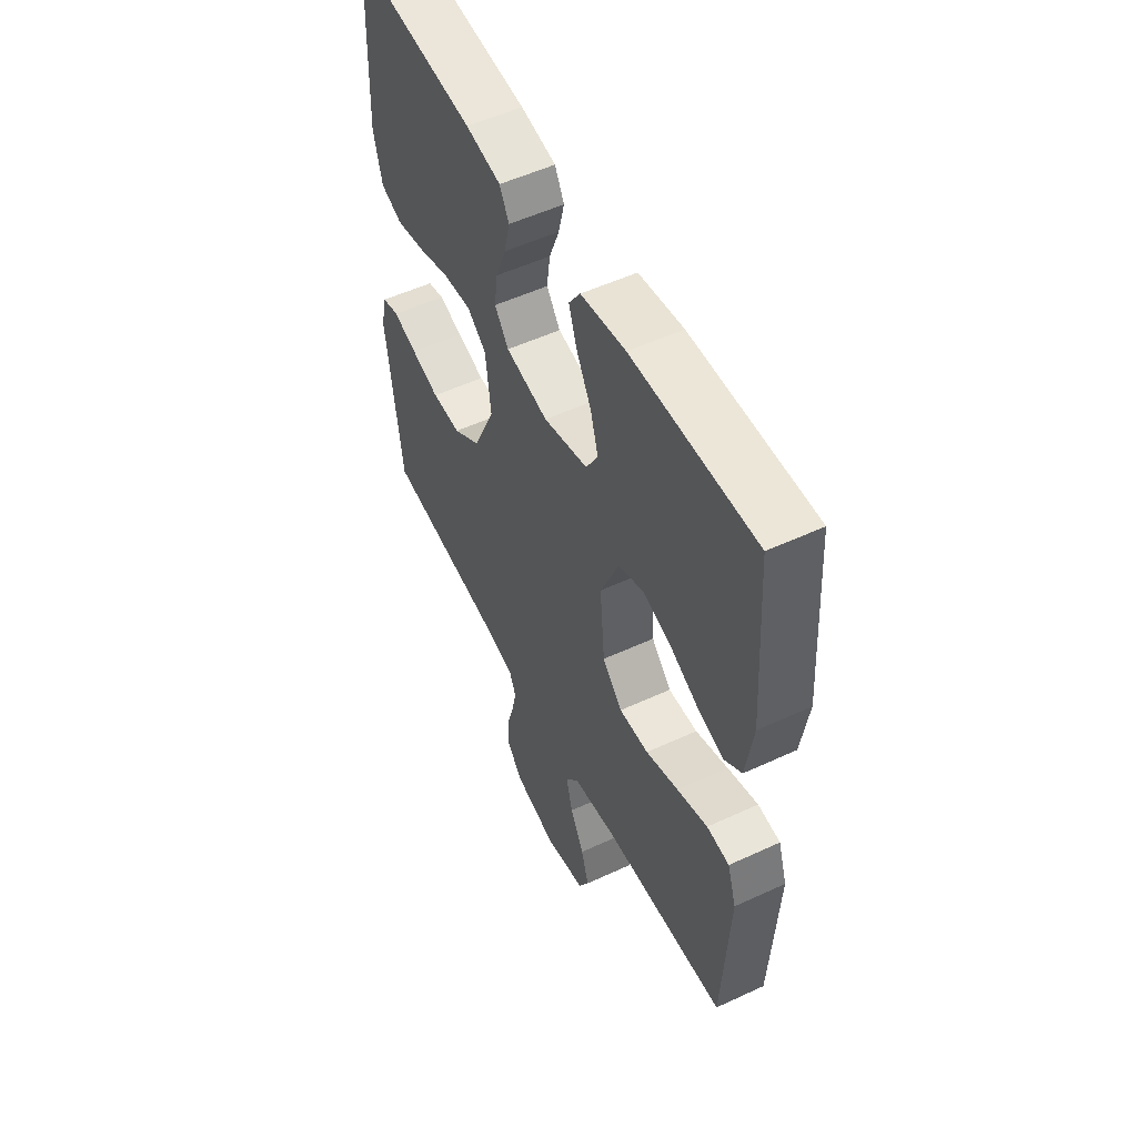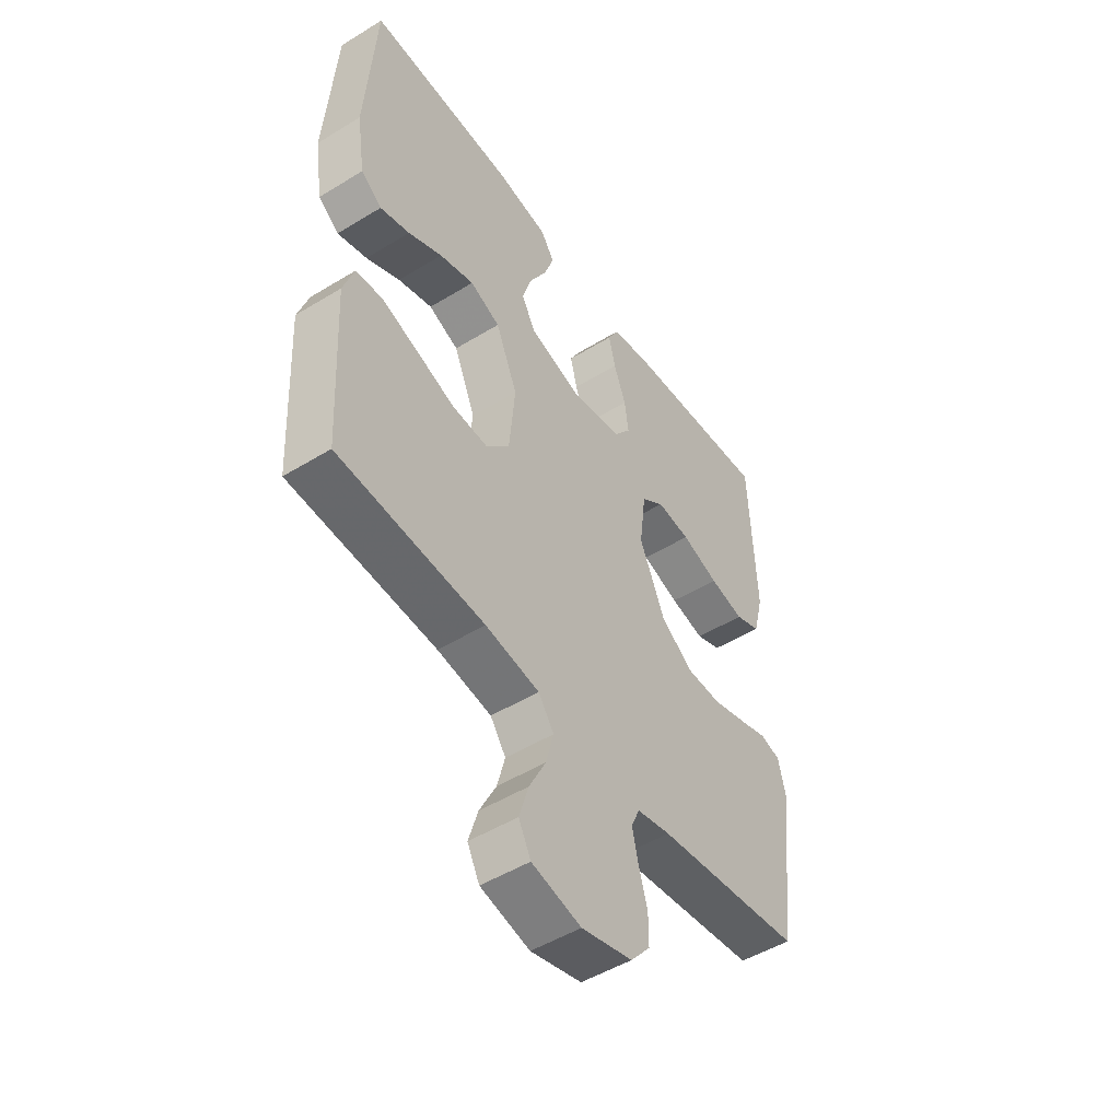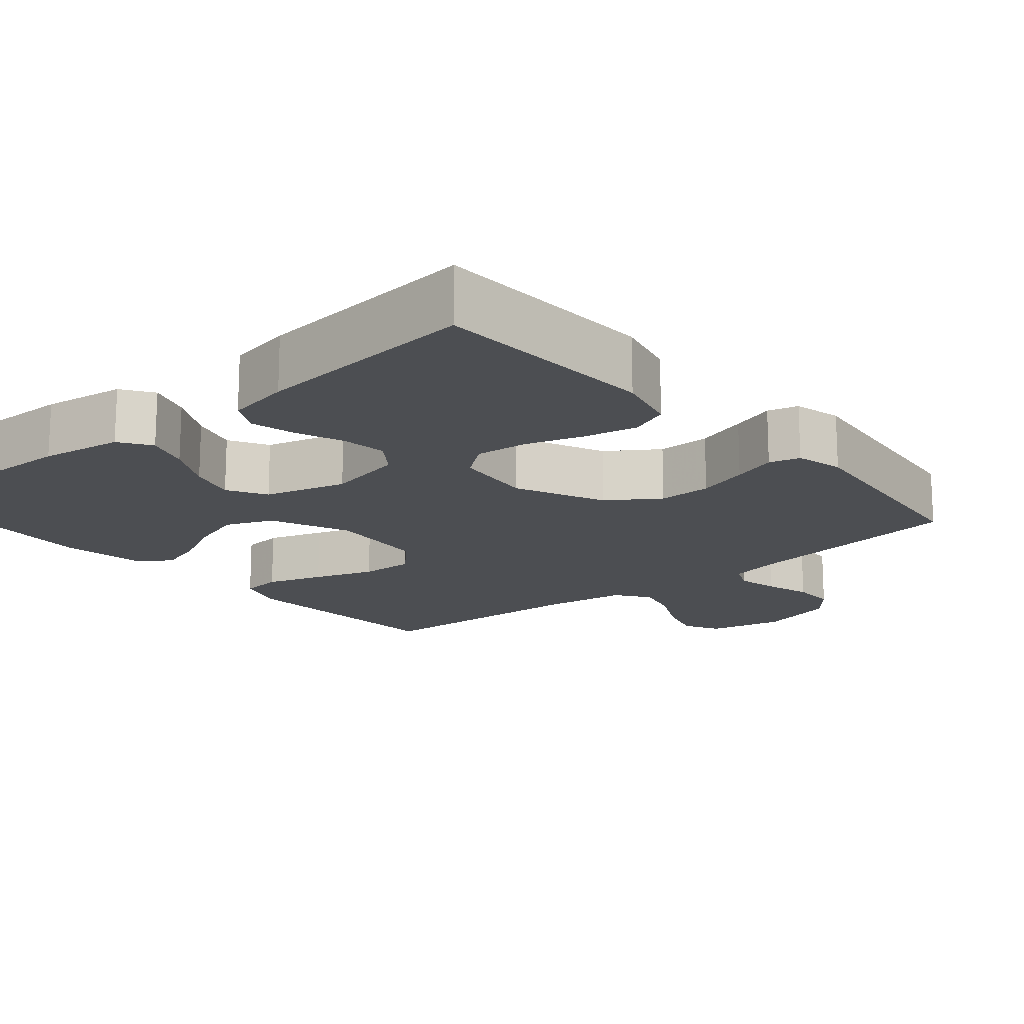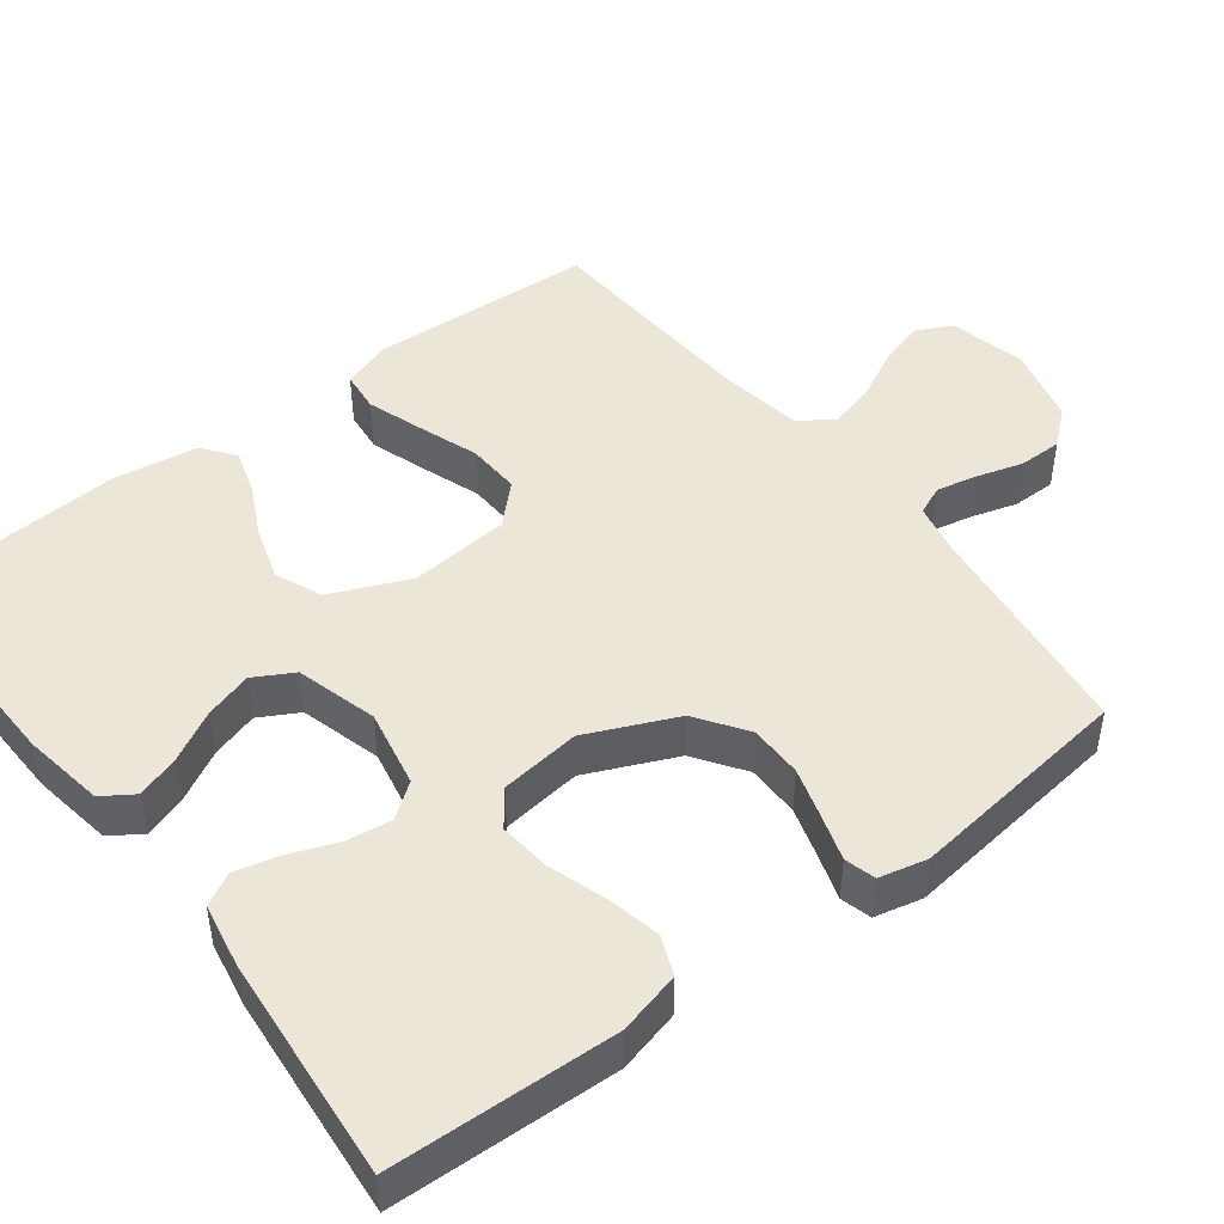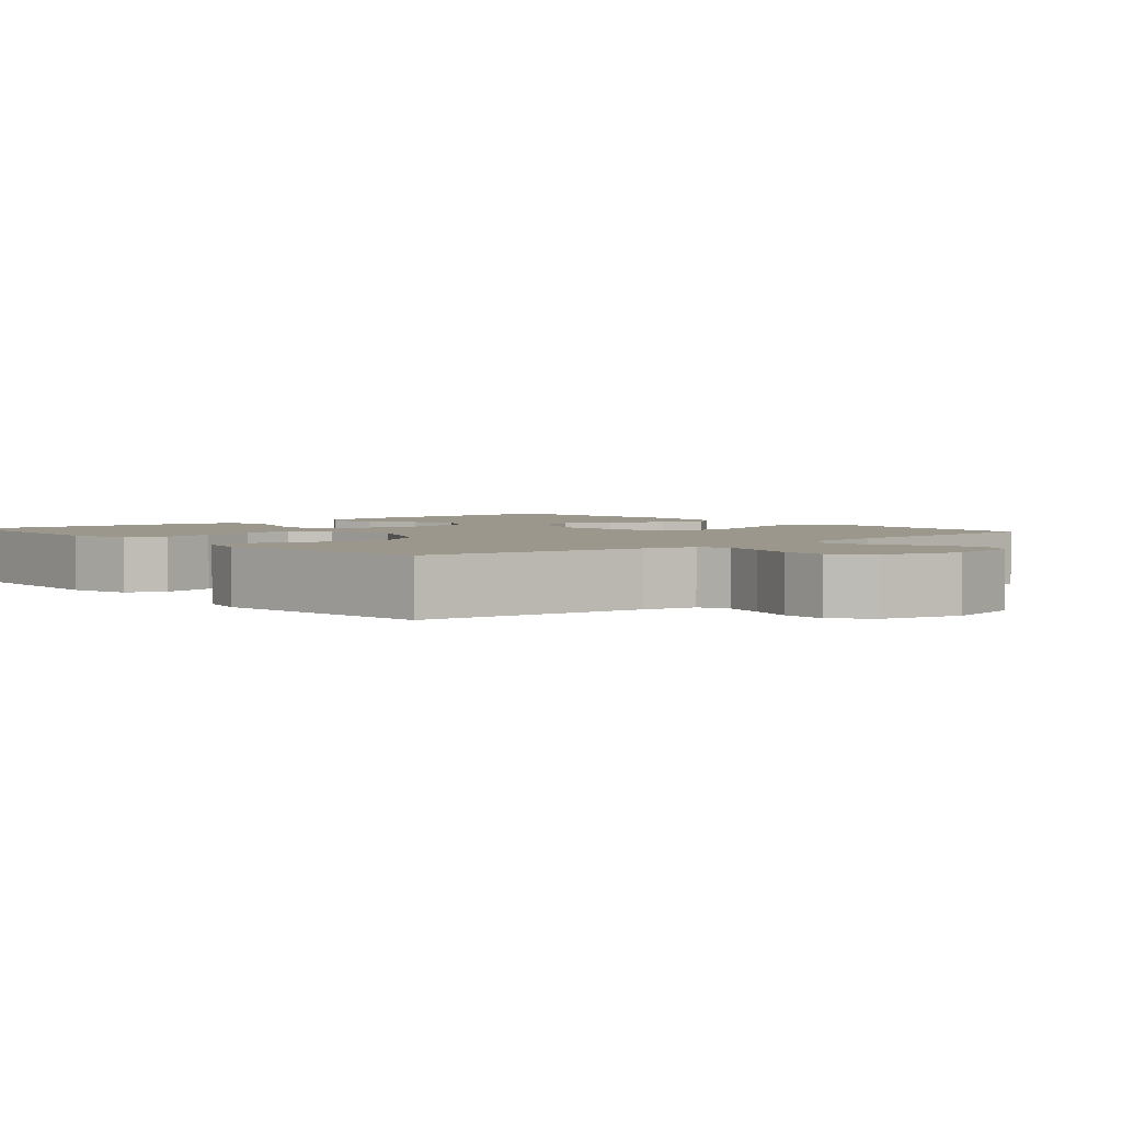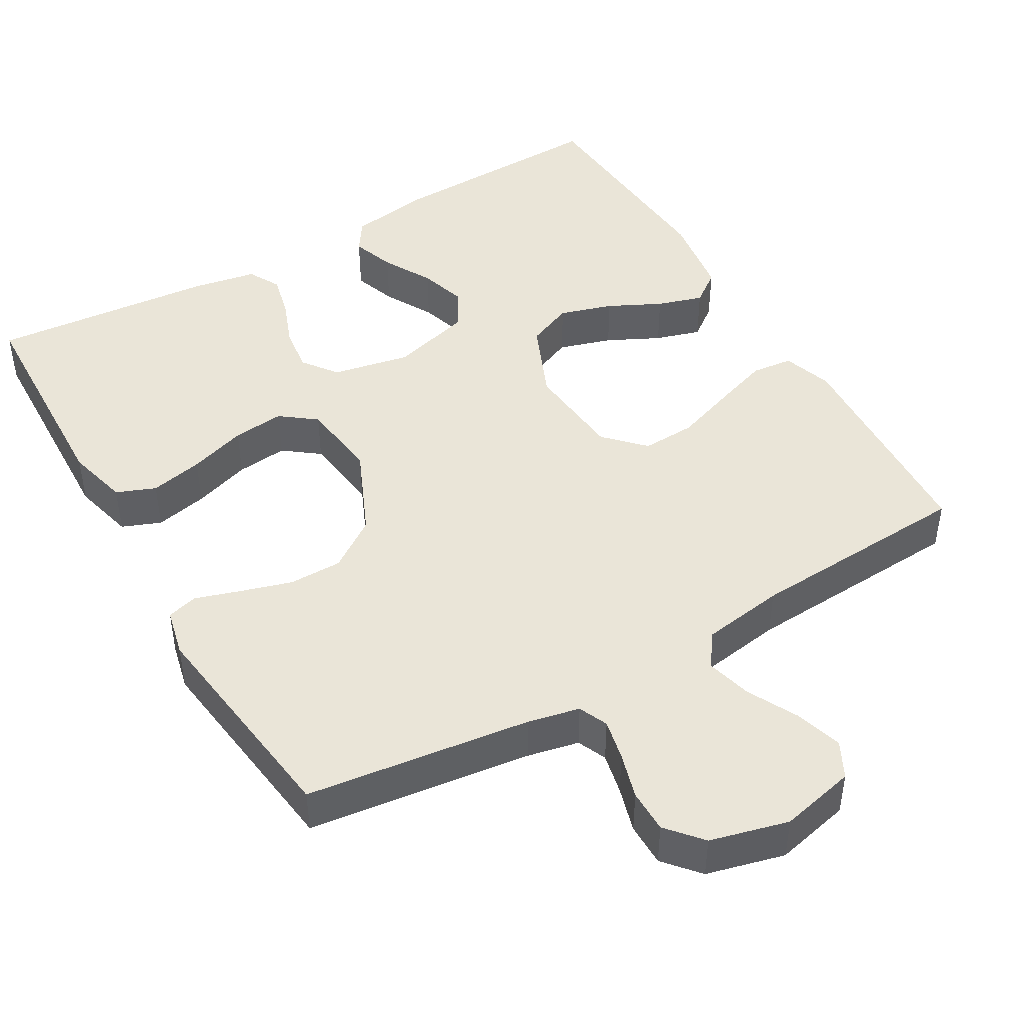
<metadata>
{"format":"obj","ext":"obj","renderer":"f3d","projection":"perspective","resolution":1024,"background":"white","views":[{"elev":53.7,"azim":-116.3,"up":"+Z"},{"elev":-49.8,"azim":-56.0,"up":"+Z"},{"elev":-16.5,"azim":40.6,"up":"+Y"},{"elev":46.6,"azim":52.5,"up":"+Y"},{"elev":2.9,"azim":139.4,"up":"+Y"},{"elev":45.4,"azim":149.7,"up":"+Y"}]}
</metadata>
<code>
v -0.5 0.07 -0.5
v -0.516 0.07 -0.2
v -0.494 0.07 -0.134
v -0.439 0.07 -0.128
v -0.364 0.07 -0.153
v -0.284 0.07 -0.181
v -0.212 0.07 -0.184
v -0.163 0.07 -0.133
v -0.151 0.07 0
v -0.196 0.07 0.105
v -0.258 0.07 0.131
v -0.329 0.07 0.109
v -0.399 0.07 0.074
v -0.46 0.07 0.055
v -0.503 0.07 0.087
v -0.52 0.07 0.2
v -0.5 0.07 0.5
v -0.2 0.07 0.492
v -0.091 0.07 0.475
v -0.063 0.07 0.433
v -0.083 0.07 0.375
v -0.119 0.07 0.309
v -0.138 0.07 0.246
v -0.109 0.07 0.194
v 0 0.07 0.164
v 0.104 0.07 0.185
v 0.138 0.07 0.231
v 0.13 0.07 0.291
v 0.105 0.07 0.356
v 0.091 0.07 0.414
v 0.114 0.07 0.457
v 0.2 0.07 0.473
v 0.5 0.07 0.5
v 0.512 0.07 0.2
v 0.491 0.07 0.117
v 0.439 0.07 0.096
v 0.368 0.07 0.111
v 0.291 0.07 0.136
v 0.222 0.07 0.143
v 0.175 0.07 0.107
v 0.162 0.07 0
v 0.215 0.07 -0.119
v 0.282 0.07 -0.165
v 0.353 0.07 -0.165
v 0.422 0.07 -0.144
v 0.481 0.07 -0.125
v 0.522 0.07 -0.136
v 0.537 0.07 -0.2
v 0.5 0.07 -0.5
v 0.2 0.07 -0.539
v 0.131 0.07 -0.554
v 0.114 0.07 -0.593
v 0.126 0.07 -0.648
v 0.144 0.07 -0.709
v 0.144 0.07 -0.767
v 0.104 0.07 -0.814
v 0 0.07 -0.841
v -0.101 0.07 -0.818
v -0.126 0.07 -0.77
v -0.107 0.07 -0.707
v -0.073 0.07 -0.64
v -0.057 0.07 -0.579
v -0.089 0.07 -0.534
v -0.2 0.07 -0.517
v -0.5 0 -0.5
v -0.516 0 -0.2
v -0.494 0 -0.134
v -0.439 0 -0.128
v -0.364 0 -0.153
v -0.284 0 -0.181
v -0.212 0 -0.184
v -0.163 0 -0.133
v -0.151 0 0
v -0.196 0 0.105
v -0.258 0 0.131
v -0.329 0 0.109
v -0.399 0 0.074
v -0.46 0 0.055
v -0.503 0 0.087
v -0.52 0 0.2
v -0.5 0 0.5
v -0.2 0 0.492
v -0.091 0 0.475
v -0.063 0 0.433
v -0.083 0 0.375
v -0.119 0 0.309
v -0.138 0 0.246
v -0.109 0 0.194
v 0 0 0.164
v 0.104 0 0.185
v 0.138 0 0.231
v 0.13 0 0.291
v 0.105 0 0.356
v 0.091 0 0.414
v 0.114 0 0.457
v 0.2 0 0.473
v 0.5 0 0.5
v 0.512 0 0.2
v 0.491 0 0.117
v 0.439 0 0.096
v 0.368 0 0.111
v 0.291 0 0.136
v 0.222 0 0.143
v 0.175 0 0.107
v 0.162 0 0
v 0.215 0 -0.119
v 0.282 0 -0.165
v 0.353 0 -0.165
v 0.422 0 -0.144
v 0.481 0 -0.125
v 0.522 0 -0.136
v 0.537 0 -0.2
v 0.5 0 -0.5
v 0.2 0 -0.539
v 0.131 0 -0.554
v 0.114 0 -0.593
v 0.126 0 -0.648
v 0.144 0 -0.709
v 0.144 0 -0.767
v 0.104 0 -0.814
v 0 0 -0.841
v -0.101 0 -0.818
v -0.126 0 -0.77
v -0.107 0 -0.707
v -0.073 0 -0.64
v -0.057 0 -0.579
v -0.089 0 -0.534
v -0.2 0 -0.517
f 59 60 61
f 58 59 61
f 57 58 61
f 56 57 61
f 55 56 61
f 54 55 61
f 53 54 61
f 52 53 61 62
f 51 52 62 63
f 48 49 50
f 47 48 50
f 46 47 50
f 45 46 50
f 51 63 64
f 50 51 64
f 45 50 64
f 44 45 64
f 36 37 38
f 35 36 38
f 34 35 38
f 33 34 38
f 32 33 38
f 31 32 38
f 30 31 38
f 29 30 38
f 28 29 38
f 27 28 38 39
f 26 27 39 40
f 20 21 22
f 19 20 22
f 18 19 22
f 17 18 22
f 16 17 22
f 15 16 22
f 14 15 22
f 13 14 22
f 12 13 22
f 11 12 22 23
f 10 11 23 24
f 4 5 6
f 3 4 6
f 2 3 6
f 1 2 6
f 64 1 6
f 64 6 7
f 43 44 64 7
f 42 43 7 8
f 41 42 8 9
f 41 9 10
f 40 41 10
f 26 40 10
f 25 26 10
f 10 24 25
f 125 124 123
f 125 123 122
f 125 122 121
f 125 121 120
f 125 120 119
f 125 119 118
f 125 118 117
f 126 125 117 116
f 127 126 116 115
f 114 113 112
f 114 112 111
f 114 111 110
f 114 110 109
f 128 127 115
f 128 115 114
f 128 114 109
f 128 109 108
f 102 101 100
f 102 100 99
f 102 99 98
f 102 98 97
f 102 97 96
f 102 96 95
f 102 95 94
f 102 94 93
f 102 93 92
f 103 102 92 91
f 104 103 91 90
f 86 85 84
f 86 84 83
f 86 83 82
f 86 82 81
f 86 81 80
f 86 80 79
f 86 79 78
f 86 78 77
f 86 77 76
f 87 86 76 75
f 88 87 75 74
f 70 69 68
f 70 68 67
f 70 67 66
f 70 66 65
f 70 65 128
f 71 70 128
f 71 128 108 107
f 72 71 107 106
f 73 72 106 105
f 74 73 105
f 74 105 104
f 74 104 90
f 74 90 89
f 89 88 74
f 1 65 66 2
f 2 66 67 3
f 3 67 68 4
f 4 68 69 5
f 5 69 70 6
f 6 70 71 7
f 7 71 72 8
f 8 72 73 9
f 9 73 74 10
f 10 74 75 11
f 11 75 76 12
f 12 76 77 13
f 13 77 78 14
f 14 78 79 15
f 15 79 80 16
f 16 80 81 17
f 17 81 82 18
f 18 82 83 19
f 19 83 84 20
f 20 84 85 21
f 21 85 86 22
f 22 86 87 23
f 23 87 88 24
f 24 88 89 25
f 25 89 90 26
f 26 90 91 27
f 27 91 92 28
f 28 92 93 29
f 29 93 94 30
f 30 94 95 31
f 31 95 96 32
f 32 96 97 33
f 33 97 98 34
f 34 98 99 35
f 35 99 100 36
f 36 100 101 37
f 37 101 102 38
f 38 102 103 39
f 39 103 104 40
f 40 104 105 41
f 41 105 106 42
f 42 106 107 43
f 43 107 108 44
f 44 108 109 45
f 45 109 110 46
f 46 110 111 47
f 47 111 112 48
f 48 112 113 49
f 49 113 114 50
f 50 114 115 51
f 51 115 116 52
f 52 116 117 53
f 53 117 118 54
f 54 118 119 55
f 55 119 120 56
f 56 120 121 57
f 57 121 122 58
f 58 122 123 59
f 59 123 124 60
f 60 124 125 61
f 61 125 126 62
f 62 126 127 63
f 63 127 128 64
f 64 128 65 1

</code>
